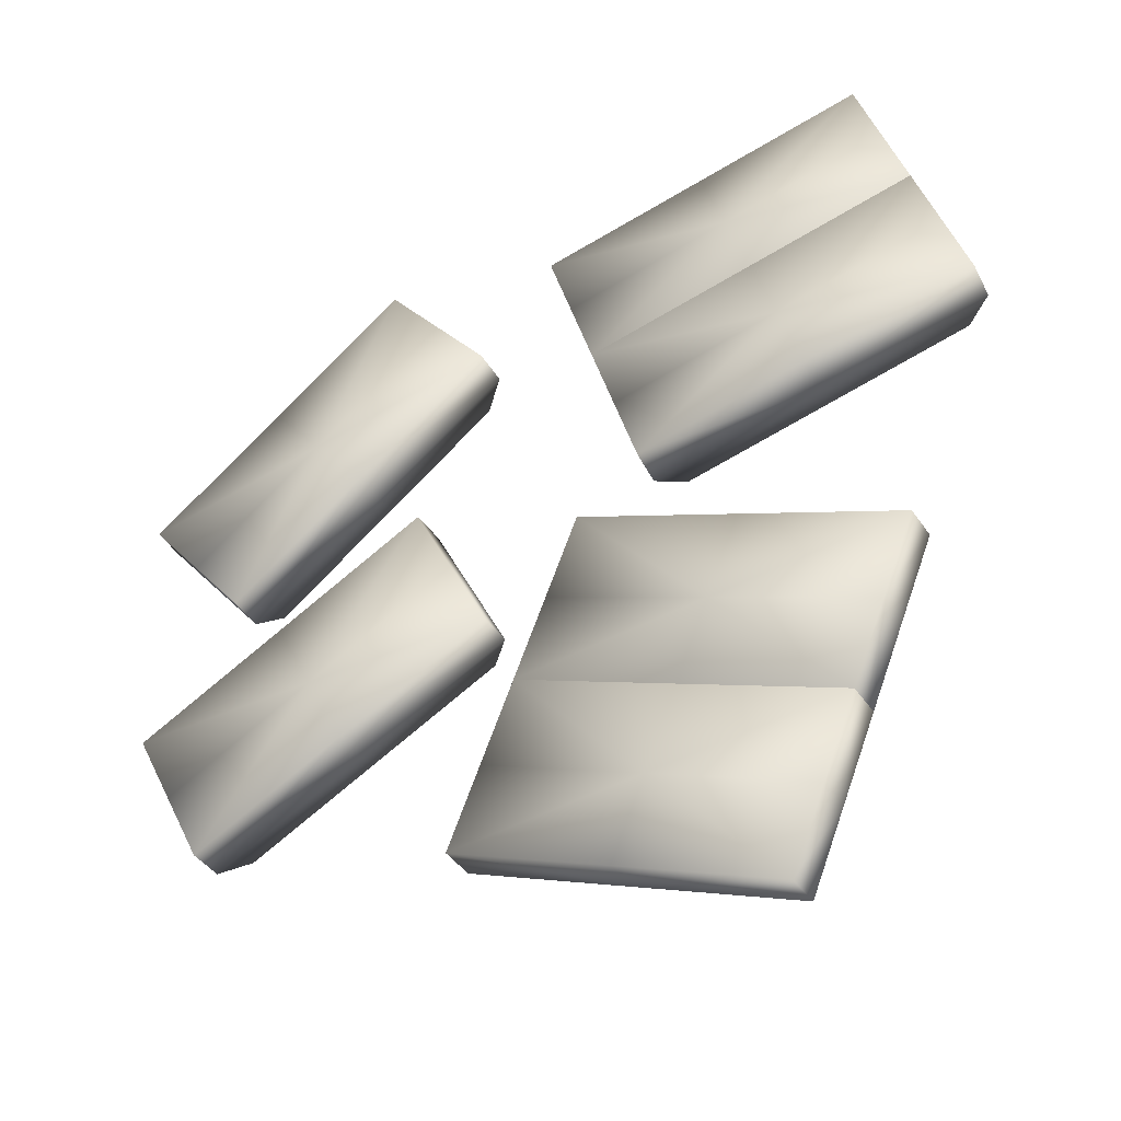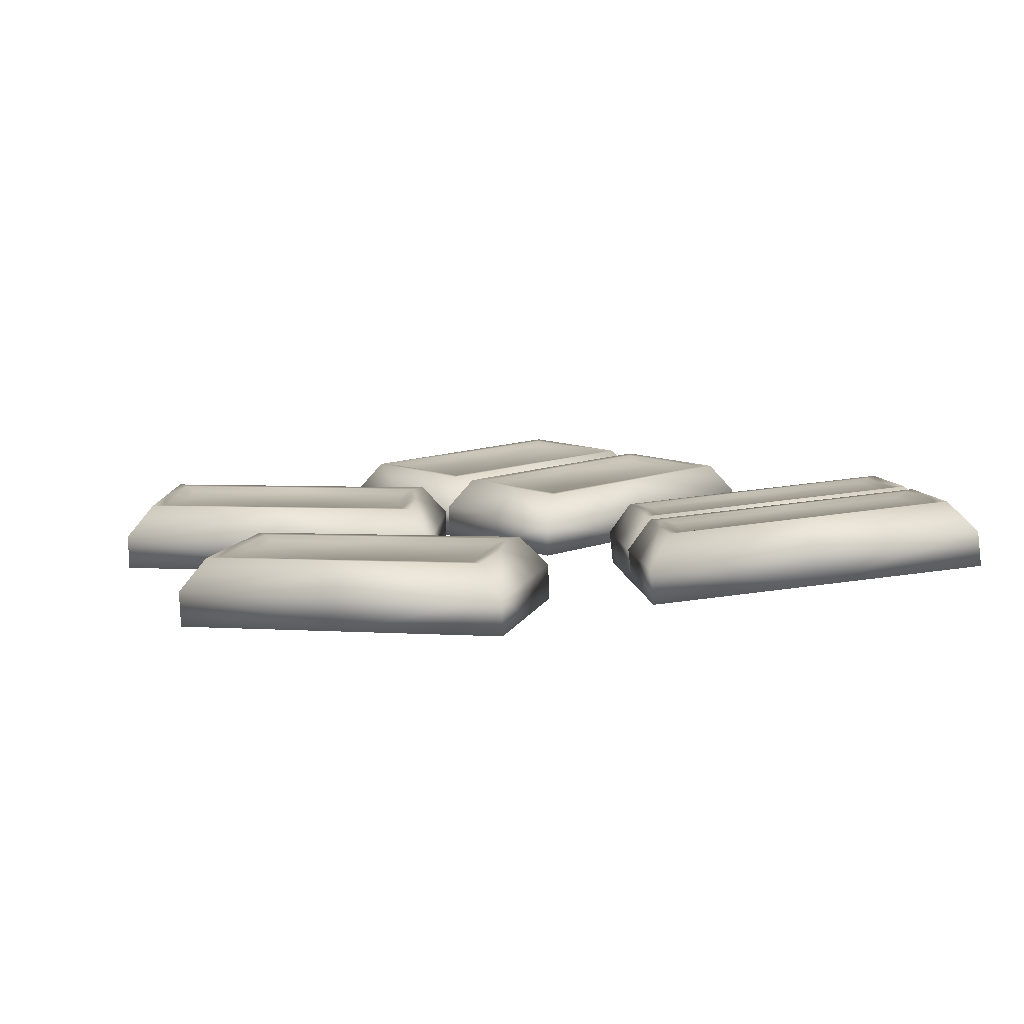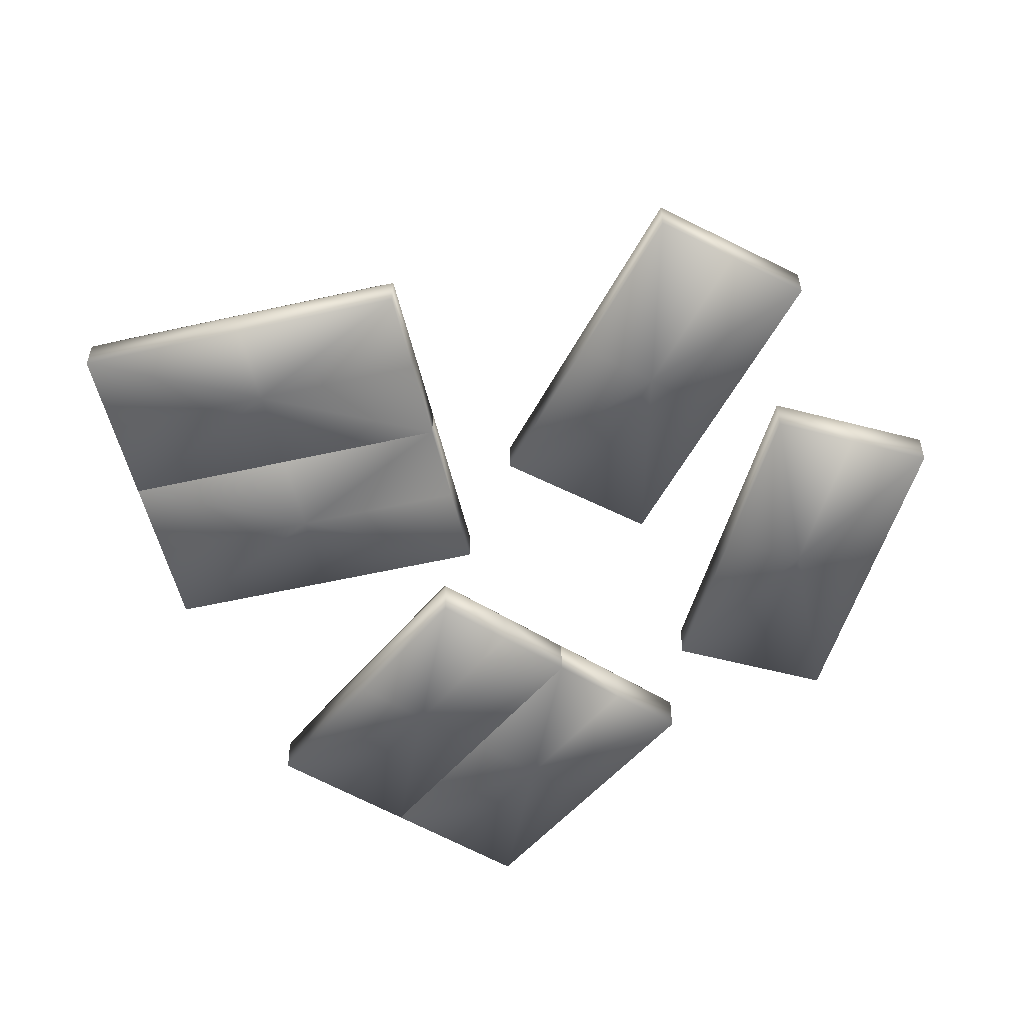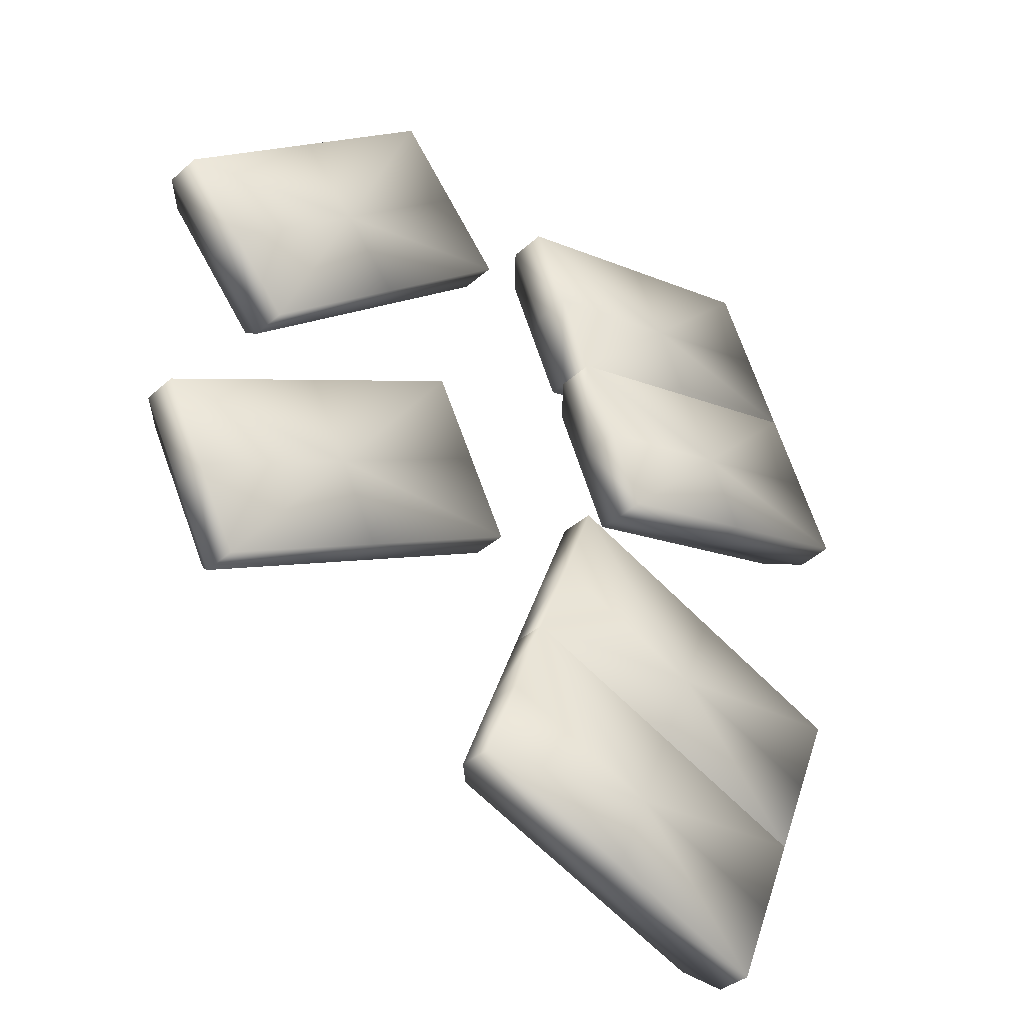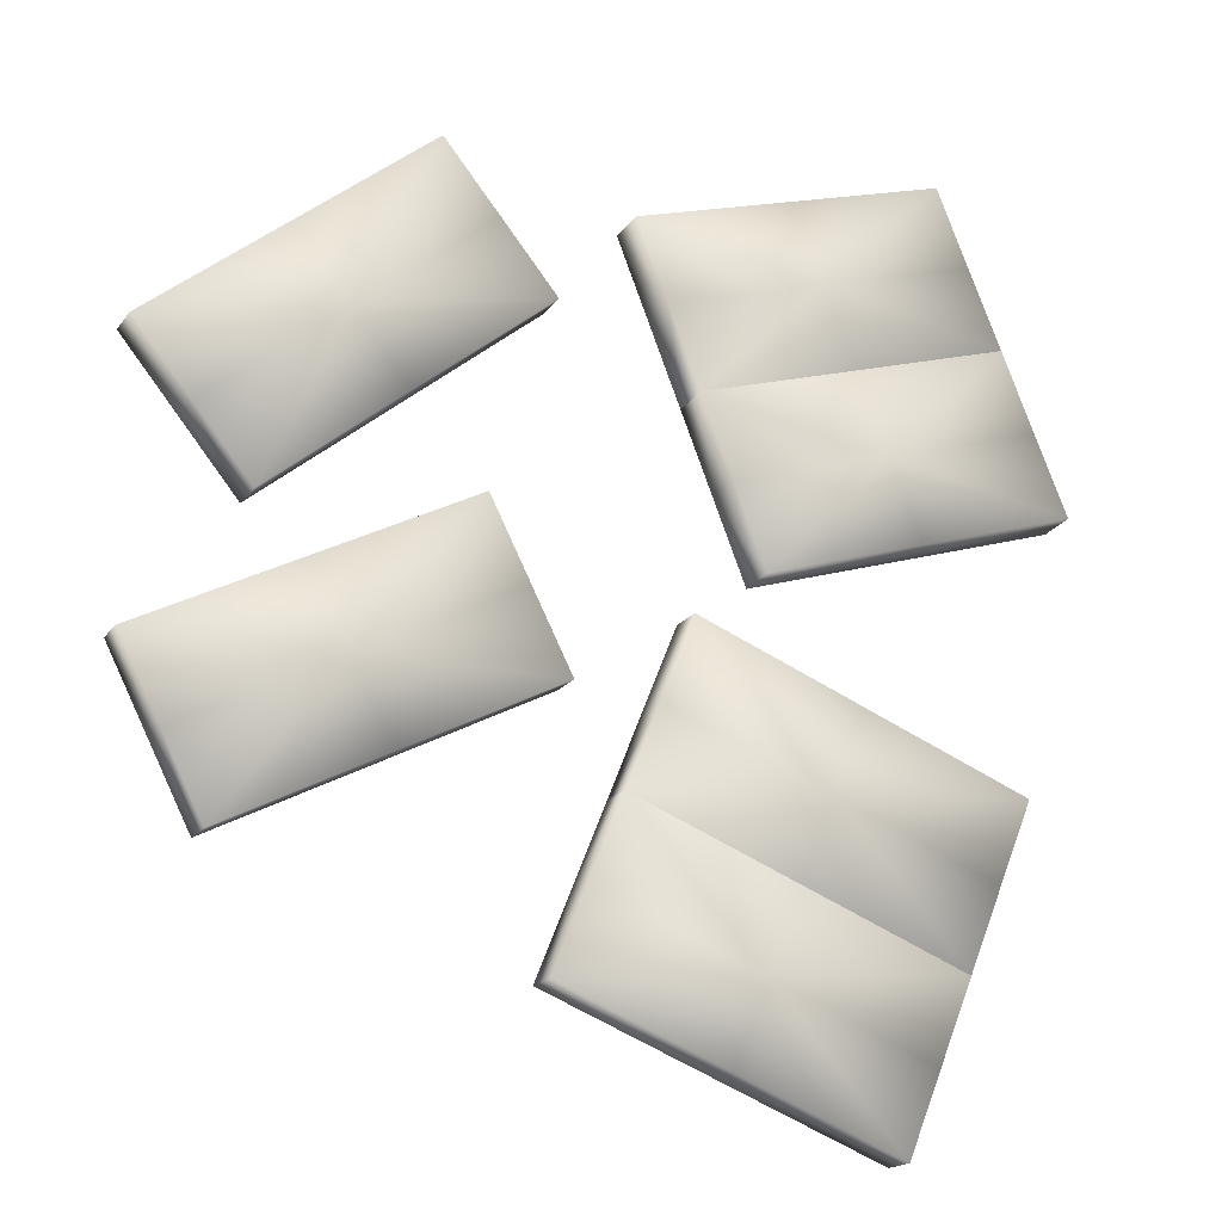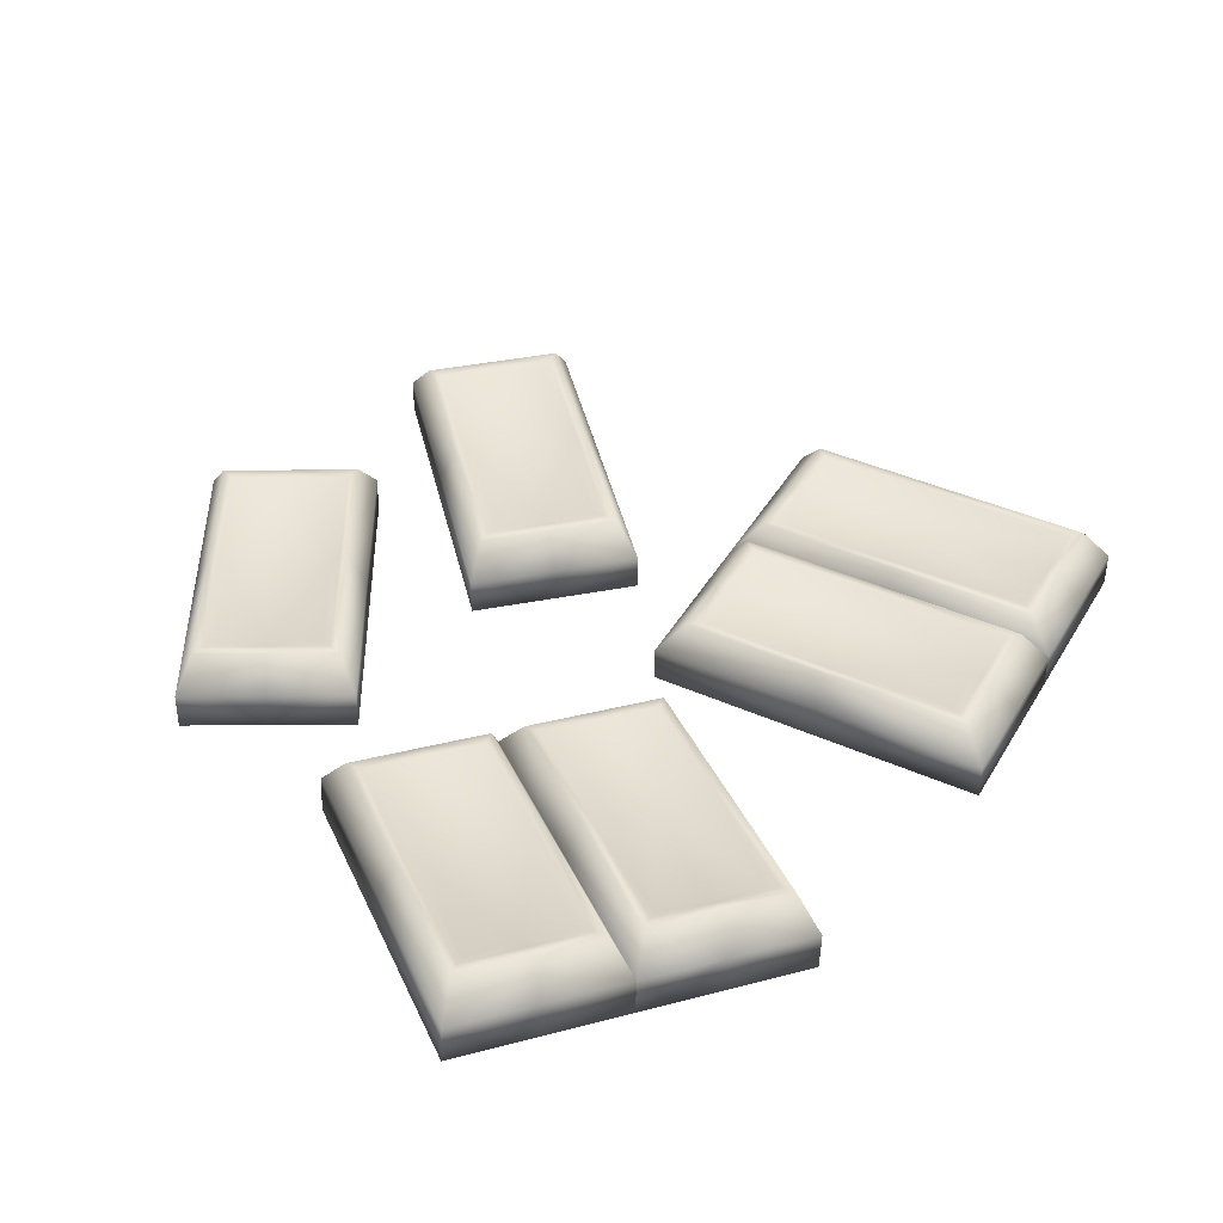
<metadata>
{"format":"obj","ext":"obj","renderer":"f3d","projection":"perspective","resolution":1024,"background":"white","views":[{"elev":-39.6,"azim":30.1,"up":"+Z"},{"elev":10.9,"azim":-22.7,"up":"+Y"},{"elev":-55.7,"azim":-144.6,"up":"+Y"},{"elev":-35.4,"azim":-40.2,"up":"+Z"},{"elev":-17.6,"azim":-23.4,"up":"+Z"},{"elev":42.0,"azim":50.2,"up":"+Y"}]}
</metadata>
<code>
o DoubleChoco_0.001
v 0.0194 0.01767 0.06845
v 0.05975 0.02198 0.0815
v 0.06883 0.01301 0.08046
v 0.02151 0.007957 0.06515
v 0.06266 0.02118 0.07277
v 0.02231 0.01687 0.05971
v -0.02582 0.002904 0.04983
v -0.02094 0.01337 0.05539
v -0.01803 0.01256 0.04666
v -0.02736 0.01513 0.07465
v -0.0337 0.005067 0.07346
v -0.01795 0.000741 0.02621
v -0.01161 0.0108 0.0274
v -0.02509 -0.007603 0.05104
v -0.03297 -0.00544 0.07467
v -0.01721 -0.009766 0.02741
v -0.04084 -0.003277 0.0983
v -0.04157 0.007231 0.09709
v -0.01007 -0.001422 0.002578
v -0.009338 -0.01193 0.003784
v -0.03378 0.01689 0.09391
v -0.005189 0.009038 0.008136
v 0.006561 0.0212 0.107
v 0.005754 0.01228 0.1124
v 0.03726 0.003631 0.01789
v 0.03515 0.01334 0.02119
v 0.006486 0.001776 0.1136
v 0.03799 -0.006877 0.0191
v 0.05381 0.006829 0.1289
v 0.05308 0.01734 0.1277
v 0.08459 0.008684 0.0332
v 0.08532 -0.001824 0.03441
v 0.04691 0.02551 0.12
v 0.0755 0.01765 0.03424
v 0.05332 0.02374 0.1008
v 0.06096 0.01517 0.1041
v 0.07671 0.01085 0.05683
v 0.06908 0.01942 0.0535
v 0.06169 0.004666 0.1053
v 0.07744 0.00034 0.05804
v 0.06957 0.002503 0.08167
v 0.04745 0.02179 0.09898
v 0.05218 0.02049 0.08478
v 0.01781 0.01682 0.07365
v 0.01307 0.01812 0.08786
v 0.02882 0.01379 0.0406
v 0.02409 0.0151 0.0548
v 0.05846 0.01877 0.06593
v 0.0632 0.01746 0.05172
v -0.01656 0.01315 0.06253
v -0.0213 0.01445 0.07674
v -0.005547 0.01013 0.02948
v -0.01028 0.01142 0.04368
v -0.02603 0.01575 0.09094
v 0.008339 0.01942 0.1021
v 0.03356 0.01249 0.0264
v -0.000812 0.008825 0.01528
v 0.04271 0.02309 0.1132
v 0.06793 0.01616 0.03752
v 0.05593 0.02173 0.08308
v 0.01857 0.01775 0.07099
v 0.02317 0.01648 0.0572
v 0.06053 0.02047 0.06929
v -0.01879 0.01376 0.0589
v -0.01419 0.01249 0.04511
v -0.02437 0.01529 0.07564
v -0.008613 0.01096 0.02838
v -0.02994 0.01682 0.09237
v -0.003036 0.009431 0.01165
v 0.007415 0.02081 0.1045
v 0.03432 0.01342 0.02374
v 0.04477 0.0248 0.1165
v 0.07168 0.01741 0.03582
v 0.05035 0.02327 0.09981
v 0.0661 0.01894 0.05256
v 0.02224 -0.00255 0.06635
v 0.01436 -0.000387 0.08998
v 0.03011 -0.004713 0.04273
f 1 2 3 4
f 4 3 5 6
f 7 8 1 4
f 4 6 9 7
f 10 8 7 11
f 12 7 9 13
f 7 14 15 11
f 12 16 14 7
f 15 17 18 11
f 12 19 20 16
f 18 21 10 11
f 12 13 22 19
f 23 21 18 24
f 25 19 22 26
f 18 17 27 24
f 25 28 20 19
f 27 29 30 24
f 25 31 32 28
f 30 33 23 24
f 25 26 34 31
f 35 33 30 36
f 37 31 34 38
f 30 29 39 36
f 37 40 32 31
f 39 41 3 36
f 37 3 41 40
f 3 2 35 36
f 37 38 5 3
f 42 43 44 45
f 46 47 48 49
f 44 50 51 45
f 46 52 53 47
f 51 54 55 45
f 46 56 57 52
f 55 58 42 45
f 46 49 59 56
f 60 2 1 61
f 62 6 5 63
f 1 8 64 61
f 62 65 9 6
f 64 50 44 61
f 62 47 53 65
f 44 43 60 61
f 62 63 48 47
f 64 8 10 66
f 67 13 9 65
f 10 21 68 66
f 67 69 22 13
f 68 54 51 66
f 67 52 57 69
f 51 50 64 66
f 67 65 53 52
f 68 21 23 70
f 71 26 22 69
f 23 33 72 70
f 71 73 34 26
f 72 58 55 70
f 71 56 59 73
f 55 54 68 70
f 71 69 57 56
f 72 33 35 74
f 75 38 34 73
f 35 2 60 74
f 75 63 5 38
f 60 43 42 74
f 75 49 48 63
f 42 58 72 74
f 75 73 59 49
f 76 41 77
f 78 41 76
f 41 39 77
f 78 40 41
f 39 29 77
f 78 32 40
f 29 27 77
f 78 28 32
f 27 17 77
f 78 20 28
f 17 15 77
f 78 16 20
f 15 14 77
f 78 14 16
f 14 76 77
f 78 76 14
o DoubleChoco_0
v 0.000759 0.009569 -0.06956
v 0.04025 0.009569 -0.08558
v 0.04535 0.00017 -0.09263
v -0.000978 0.00017 -0.07384
v 0.03678 0.009569 -0.09414
v -0.002715 0.009569 -0.07812
v -0.04731 0.00017 -0.05504
v -0.03874 0.009569 -0.05353
v -0.04221 0.009569 -0.0621
v -0.03107 0.009569 -0.03465
v -0.03791 0.00017 -0.03188
v -0.05671 0.00017 -0.07821
v -0.04987 0.009569 -0.08098
v -0.04731 -0.01043 -0.05504
v -0.03791 -0.01043 -0.03188
v -0.05671 -0.01043 -0.07821
v -0.02851 -0.01043 -0.00871
v -0.02851 0.00017 -0.00871
v -0.06611 0.00017 -0.1014
v -0.06611 -0.01043 -0.1014
v -0.02341 0.009569 -0.01577
v -0.05753 0.009569 -0.09987
v 0.01608 0.009569 -0.03179
v 0.01782 0.00017 -0.02751
v -0.01977 0.00017 -0.1202
v -0.01804 0.009569 -0.1159
v 0.01782 -0.01043 -0.02751
v -0.01977 -0.01043 -0.1202
v 0.06415 -0.01043 -0.0463
v 0.06415 0.00017 -0.0463
v 0.02656 0.00017 -0.139
v 0.02656 -0.01043 -0.139
v 0.05558 0.009569 -0.04781
v 0.02146 0.009569 -0.1319
v 0.04791 0.009569 -0.06669
v 0.05475 0.00017 -0.06947
v 0.03596 0.00017 -0.1158
v 0.02912 0.009569 -0.113
v 0.05475 -0.01043 -0.06947
v 0.03596 -0.01043 -0.1158
v 0.04535 -0.01043 -0.09263
v 0.04207 0.008243 -0.06432
v 0.03642 0.008243 -0.07825
v 0.00277 0.008243 -0.0646
v 0.00842 0.008243 -0.05067
v -0.01038 0.008243 -0.097
v -0.004727 0.008243 -0.08308
v 0.02892 0.008243 -0.09673
v 0.02327 0.008243 -0.1107
v -0.03088 0.008243 -0.05095
v -0.02523 0.008243 -0.03702
v -0.04403 0.008243 -0.08335
v -0.03838 0.008243 -0.06943
v -0.01958 0.008243 -0.0231
v 0.01407 0.008243 -0.03675
v -0.01603 0.008243 -0.1109
v -0.04967 0.008243 -0.09728
v 0.04772 0.008243 -0.0504
v 0.01762 0.008243 -0.1246
v 0.03834 0.00941 -0.08191
v 0.001765 0.00941 -0.06708
v -0.003721 0.00941 -0.0806
v 0.03285 0.00941 -0.09544
v -0.03481 0.00941 -0.05224
v -0.04029 0.00941 -0.06576
v -0.02815 0.00941 -0.03584
v -0.04695 0.00941 -0.08217
v -0.0215 0.00941 -0.01943
v -0.0536 0.00941 -0.09857
v 0.01507 0.00941 -0.03427
v -0.01703 0.00941 -0.1134
v 0.05165 0.00941 -0.0491
v 0.01954 0.00941 -0.1282
v 0.04499 0.00941 -0.06551
v 0.0262 0.00941 -0.1118
v -0.000978 -0.01043 -0.07384
v 0.00842 -0.01043 -0.05067
v -0.01038 -0.01043 -0.097
f 79 80 81 82
f 82 81 83 84
f 85 86 79 82
f 82 84 87 85
f 88 86 85 89
f 90 85 87 91
f 85 92 93 89
f 90 94 92 85
f 93 95 96 89
f 90 97 98 94
f 96 99 88 89
f 90 91 100 97
f 101 99 96 102
f 103 97 100 104
f 96 95 105 102
f 103 106 98 97
f 105 107 108 102
f 103 109 110 106
f 108 111 101 102
f 103 104 112 109
f 113 111 108 114
f 115 109 112 116
f 108 107 117 114
f 115 118 110 109
f 117 119 81 114
f 115 81 119 118
f 81 80 113 114
f 115 116 83 81
f 120 121 122 123
f 124 125 126 127
f 122 128 129 123
f 124 130 131 125
f 129 132 133 123
f 124 134 135 130
f 133 136 120 123
f 124 127 137 134
f 138 80 79 139
f 140 84 83 141
f 79 86 142 139
f 140 143 87 84
f 142 128 122 139
f 140 125 131 143
f 122 121 138 139
f 140 141 126 125
f 142 86 88 144
f 145 91 87 143
f 88 99 146 144
f 145 147 100 91
f 146 132 129 144
f 145 130 135 147
f 129 128 142 144
f 145 143 131 130
f 146 99 101 148
f 149 104 100 147
f 101 111 150 148
f 149 151 112 104
f 150 136 133 148
f 149 134 137 151
f 133 132 146 148
f 149 147 135 134
f 150 111 113 152
f 153 116 112 151
f 113 80 138 152
f 153 141 83 116
f 138 121 120 152
f 153 127 126 141
f 120 136 150 152
f 153 151 137 127
f 154 119 155
f 156 119 154
f 119 117 155
f 156 118 119
f 117 107 155
f 156 110 118
f 107 105 155
f 156 106 110
f 105 95 155
f 156 98 106
f 95 93 155
f 156 94 98
f 93 92 155
f 156 92 94
f 92 154 155
f 156 154 92
o Chocolate_0.001
v -0.1056 0.01329 -0.0463
v -0.0675 0.01329 -0.02716
v -0.05883 0.003897 -0.02797
v -0.1035 0.003897 -0.05043
v -0.05883 -0.006705 -0.02797
v -0.1035 -0.006705 -0.05043
v -0.1482 -0.006705 -0.07289
v -0.1482 0.003897 -0.07289
v -0.1437 0.01329 -0.06545
v -0.1528 0.01329 -0.04724
v -0.1594 0.003897 -0.05055
v -0.1594 -0.006705 -0.05055
v -0.1706 -0.006705 -0.02822
v -0.1706 0.003897 -0.02822
v -0.162 0.01329 -0.02903
v -0.1239 0.01329 -0.009887
v -0.126 0.003897 -0.005759
v -0.126 -0.006705 -0.005759
v -0.08129 -0.006705 0.0167
v -0.08129 0.003897 0.0167
v -0.0858 0.01329 0.009257
v -0.07665 0.01329 -0.008951
v -0.07006 0.003897 -0.005637
v -0.07006 -0.006705 -0.005637
v -0.08229 0.01197 -0.01179
v -0.07554 0.01197 -0.02521
v -0.108 0.01197 -0.04152
v -0.1147 0.01197 -0.02809
v -0.1404 0.01197 -0.05783
v -0.1472 0.01197 -0.04441
v -0.1539 0.01197 -0.03098
v -0.1215 0.01197 -0.01467
v -0.08904 0.01197 0.001642
v -0.07152 0.01314 -0.02619
v -0.1068 0.01314 -0.04391
v -0.142 0.01314 -0.06164
v -0.15 0.01314 -0.04582
v -0.1579 0.01314 -0.03
v -0.1227 0.01314 -0.01228
v -0.08742 0.01314 0.00545
v -0.07947 0.01314 -0.01037
v -0.1147 -0.006705 -0.02809
f 157 158 159 160
f 159 161 162 160
f 162 163 164 160
f 164 165 157 160
f 166 165 164 167
f 164 163 168 167
f 168 169 170 167
f 170 171 166 167
f 172 171 170 173
f 170 169 174 173
f 174 175 176 173
f 176 177 172 173
f 178 177 176 179
f 176 175 180 179
f 180 161 159 179
f 159 158 178 179
f 181 182 183 184
f 183 185 186 184
f 186 187 188 184
f 188 189 181 184
f 190 158 157 191
f 157 165 192 191
f 192 185 183 191
f 183 182 190 191
f 192 165 166 193
f 166 171 194 193
f 194 187 186 193
f 186 185 192 193
f 194 171 172 195
f 172 177 196 195
f 196 189 188 195
f 188 187 194 195
f 196 177 178 197
f 178 158 190 197
f 190 182 181 197
f 181 189 196 197
f 162 161 198
f 161 180 198
f 180 175 198
f 175 174 198
f 174 169 198
f 169 168 198
f 168 163 198
f 163 162 198
o Chocolate_0
v -0.1051 0.01265 0.04242
v -0.07199 0.01441 0.06922
v -0.06308 0.005308 0.07054
v -0.1019 0.003237 0.0391
v -0.06277 -0.005284 0.07085
v -0.1016 -0.007355 0.03941
v -0.1404 -0.009426 0.007972
v -0.1407 0.001166 0.007661
v -0.1382 0.01088 0.01562
v -0.151 0.01097 0.03145
v -0.1565 0.001271 0.02709
v -0.1561 -0.009322 0.0274
v -0.1719 -0.009217 0.04682
v -0.1722 0.001375 0.04651
v -0.1638 0.01105 0.04729
v -0.1307 0.01282 0.07409
v -0.1334 0.003447 0.07795
v -0.1331 -0.007146 0.07826
v -0.09424 -0.005074 0.1097
v -0.09455 0.005518 0.1094
v -0.09765 0.01458 0.1009
v -0.08482 0.0145 0.08505
v -0.07882 0.005413 0.08997
v -0.0785 -0.005179 0.09028
v -0.08968 0.01291 0.08112
v -0.08022 0.01285 0.06945
v -0.1084 0.01134 0.04661
v -0.1179 0.01141 0.05829
v -0.1366 0.00984 0.02378
v -0.1461 0.009903 0.03546
v -0.1555 0.009966 0.04713
v -0.1273 0.01147 0.06997
v -0.09914 0.01298 0.0928
v -0.07612 0.01413 0.06932
v -0.1068 0.0125 0.0445
v -0.1374 0.01086 0.01968
v -0.1486 0.01094 0.03344
v -0.1597 0.01101 0.04719
v -0.1291 0.01265 0.07201
v -0.09841 0.01428 0.09683
v -0.08727 0.01421 0.08307
v -0.1173 -0.00725 0.05884
f 199 200 201 202
f 201 203 204 202
f 204 205 206 202
f 206 207 199 202
f 208 207 206 209
f 206 205 210 209
f 210 211 212 209
f 212 213 208 209
f 214 213 212 215
f 212 211 216 215
f 216 217 218 215
f 218 219 214 215
f 220 219 218 221
f 218 217 222 221
f 222 203 201 221
f 201 200 220 221
f 223 224 225 226
f 225 227 228 226
f 228 229 230 226
f 230 231 223 226
f 232 200 199 233
f 199 207 234 233
f 234 227 225 233
f 225 224 232 233
f 234 207 208 235
f 208 213 236 235
f 236 229 228 235
f 228 227 234 235
f 236 213 214 237
f 214 219 238 237
f 238 231 230 237
f 230 229 236 237
f 238 219 220 239
f 220 200 232 239
f 232 224 223 239
f 223 231 238 239
f 204 203 240
f 203 222 240
f 222 217 240
f 217 216 240
f 216 211 240
f 211 210 240
f 210 205 240
f 205 204 240

</code>
